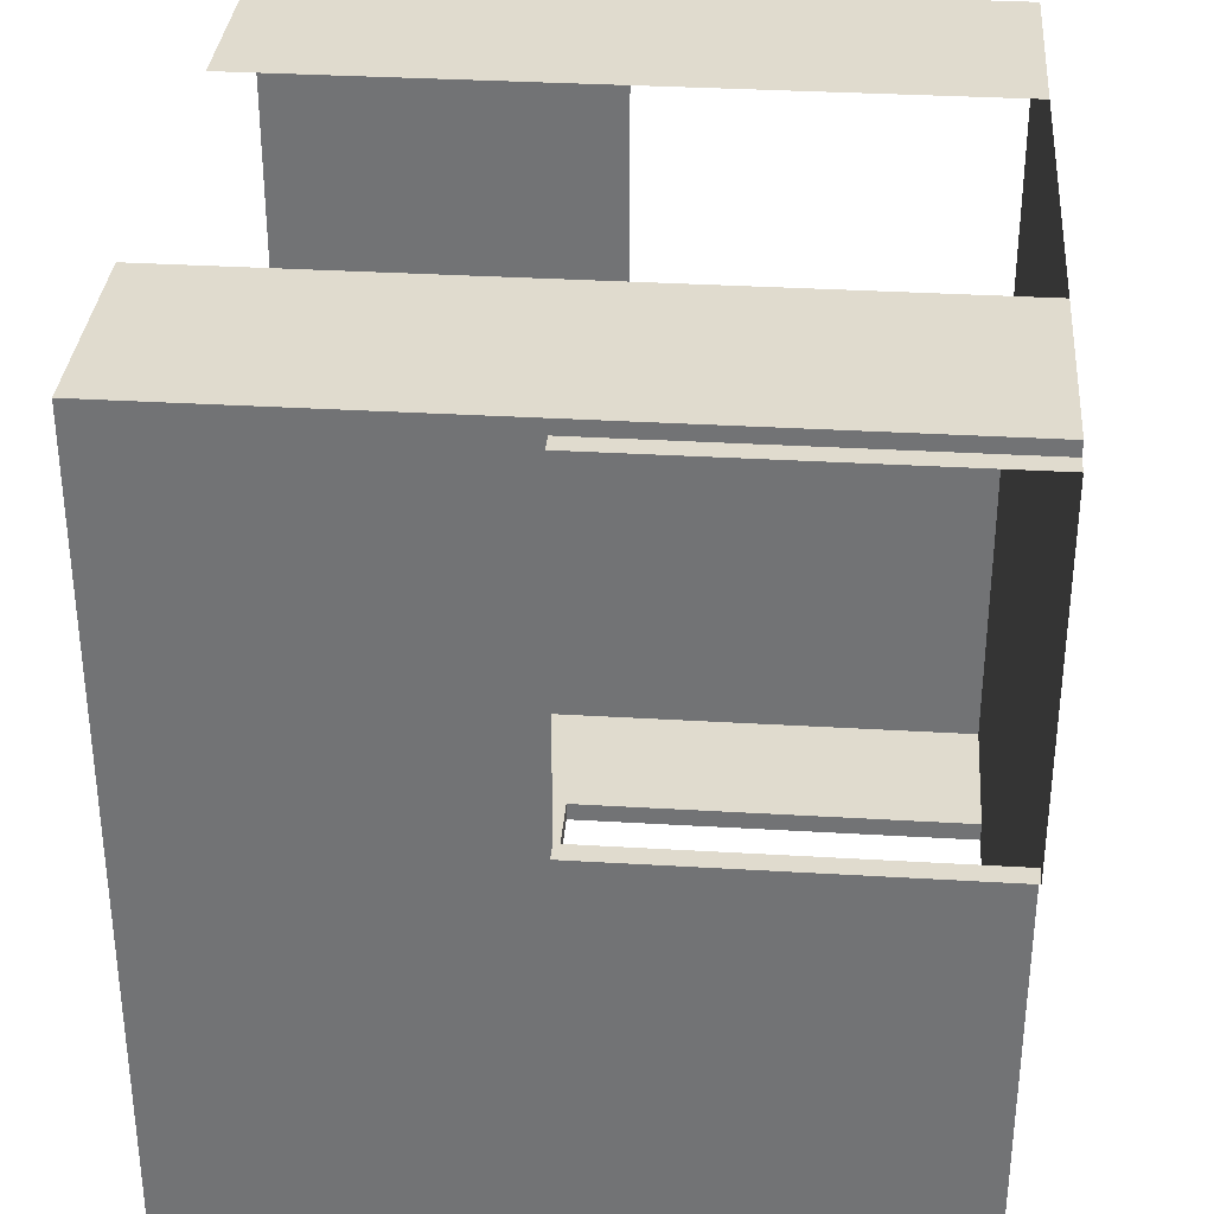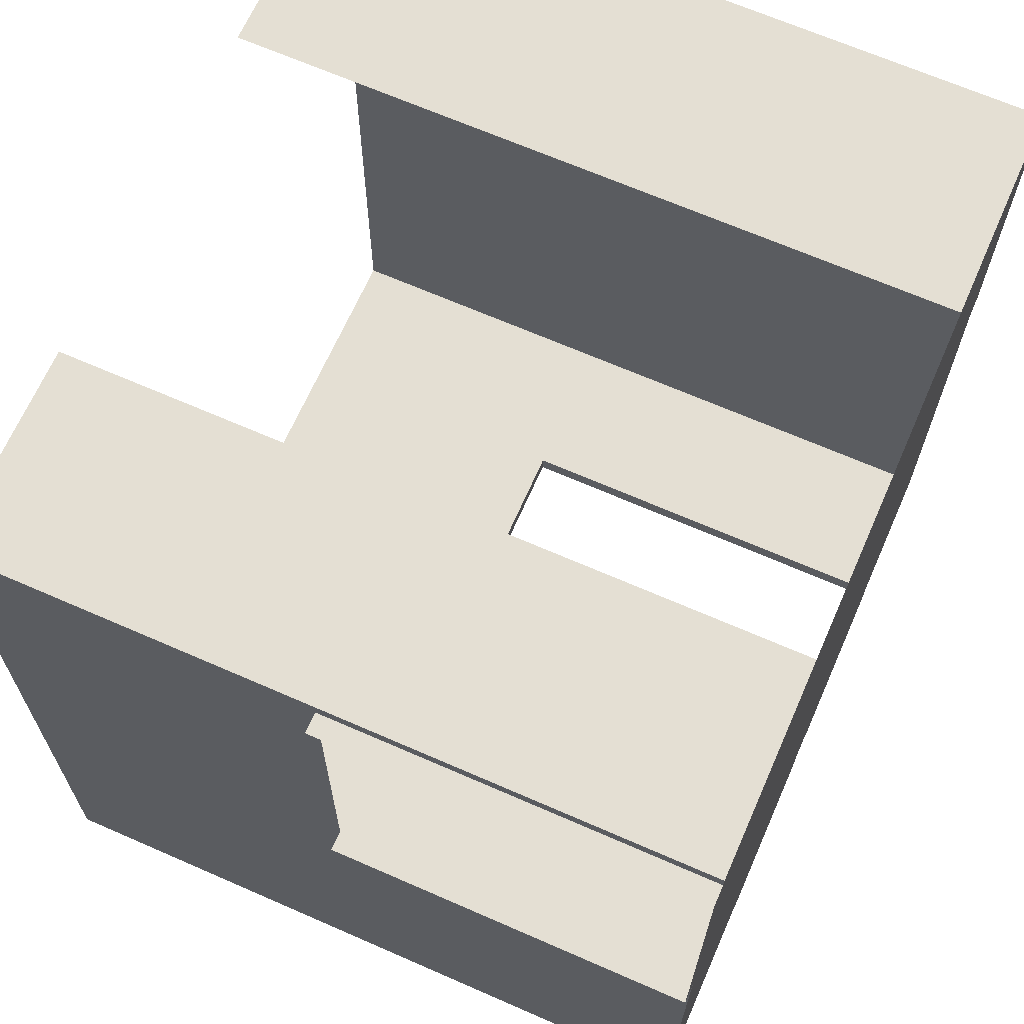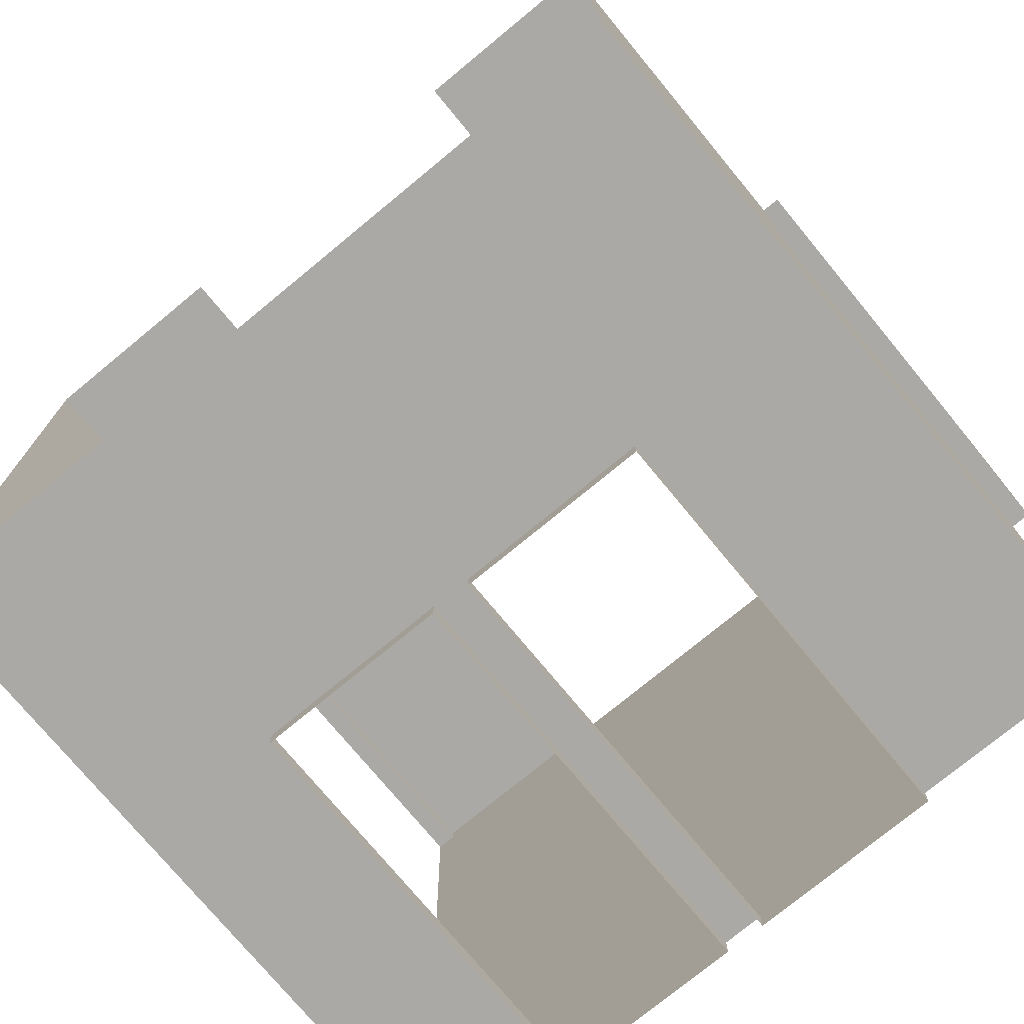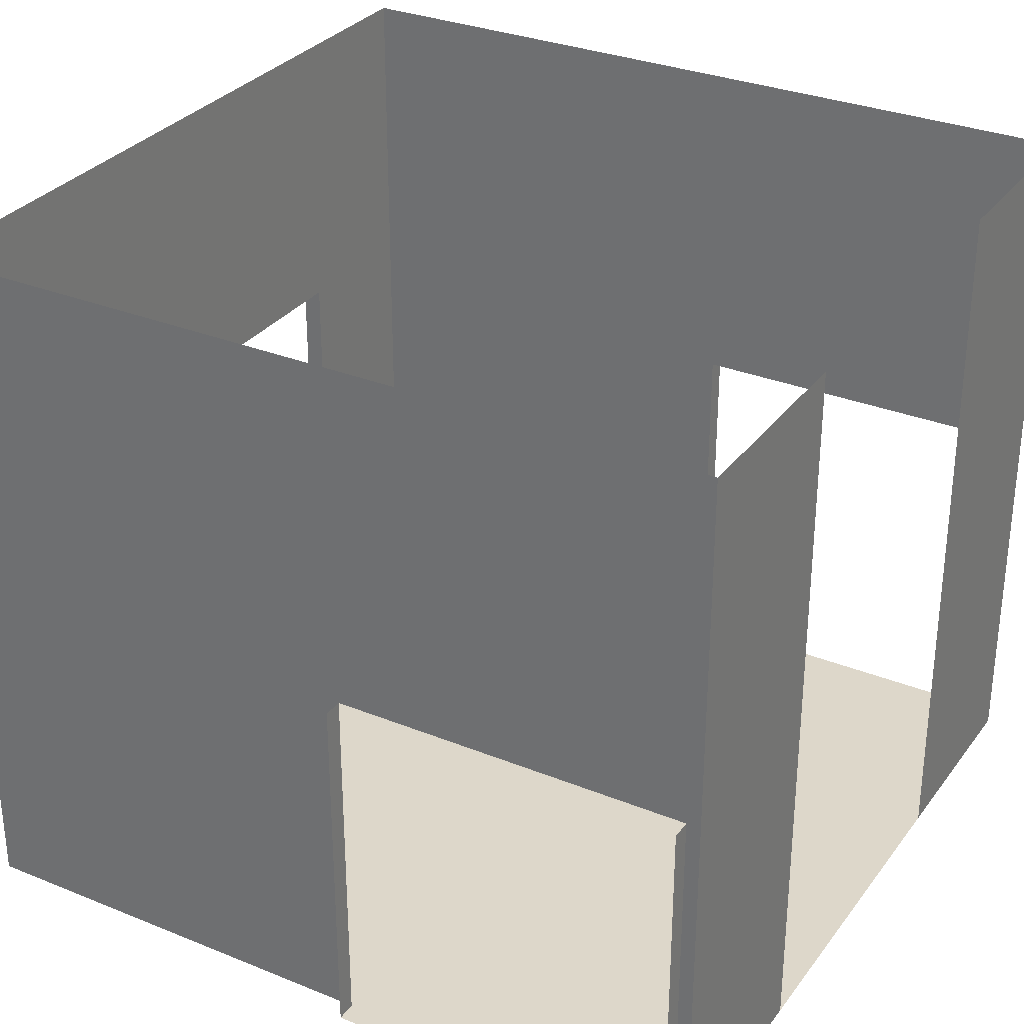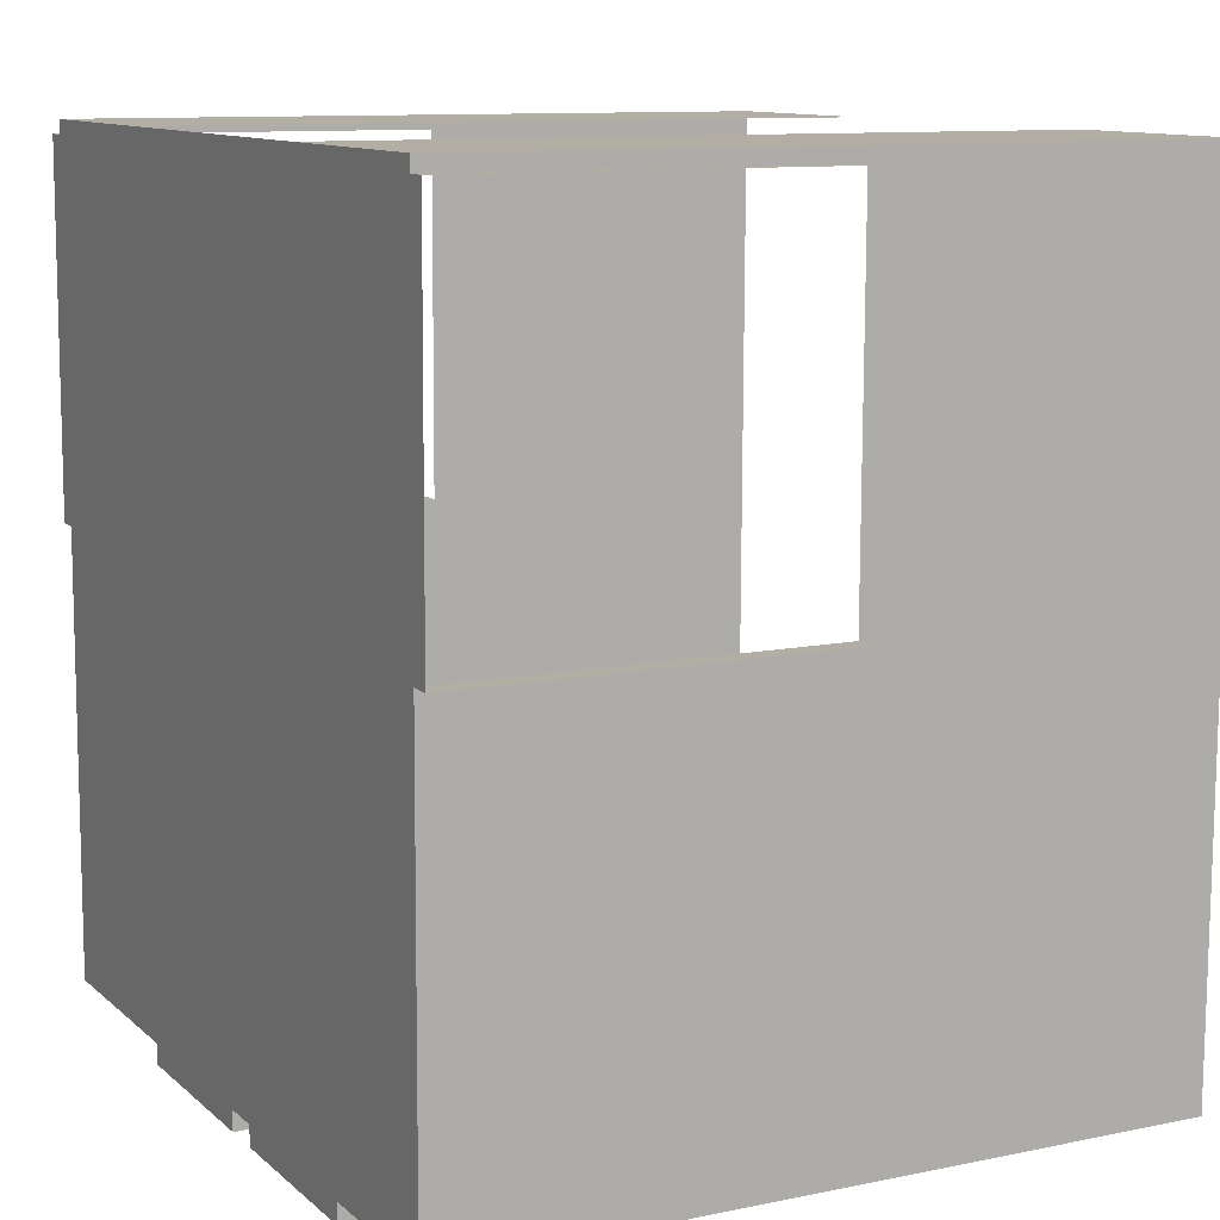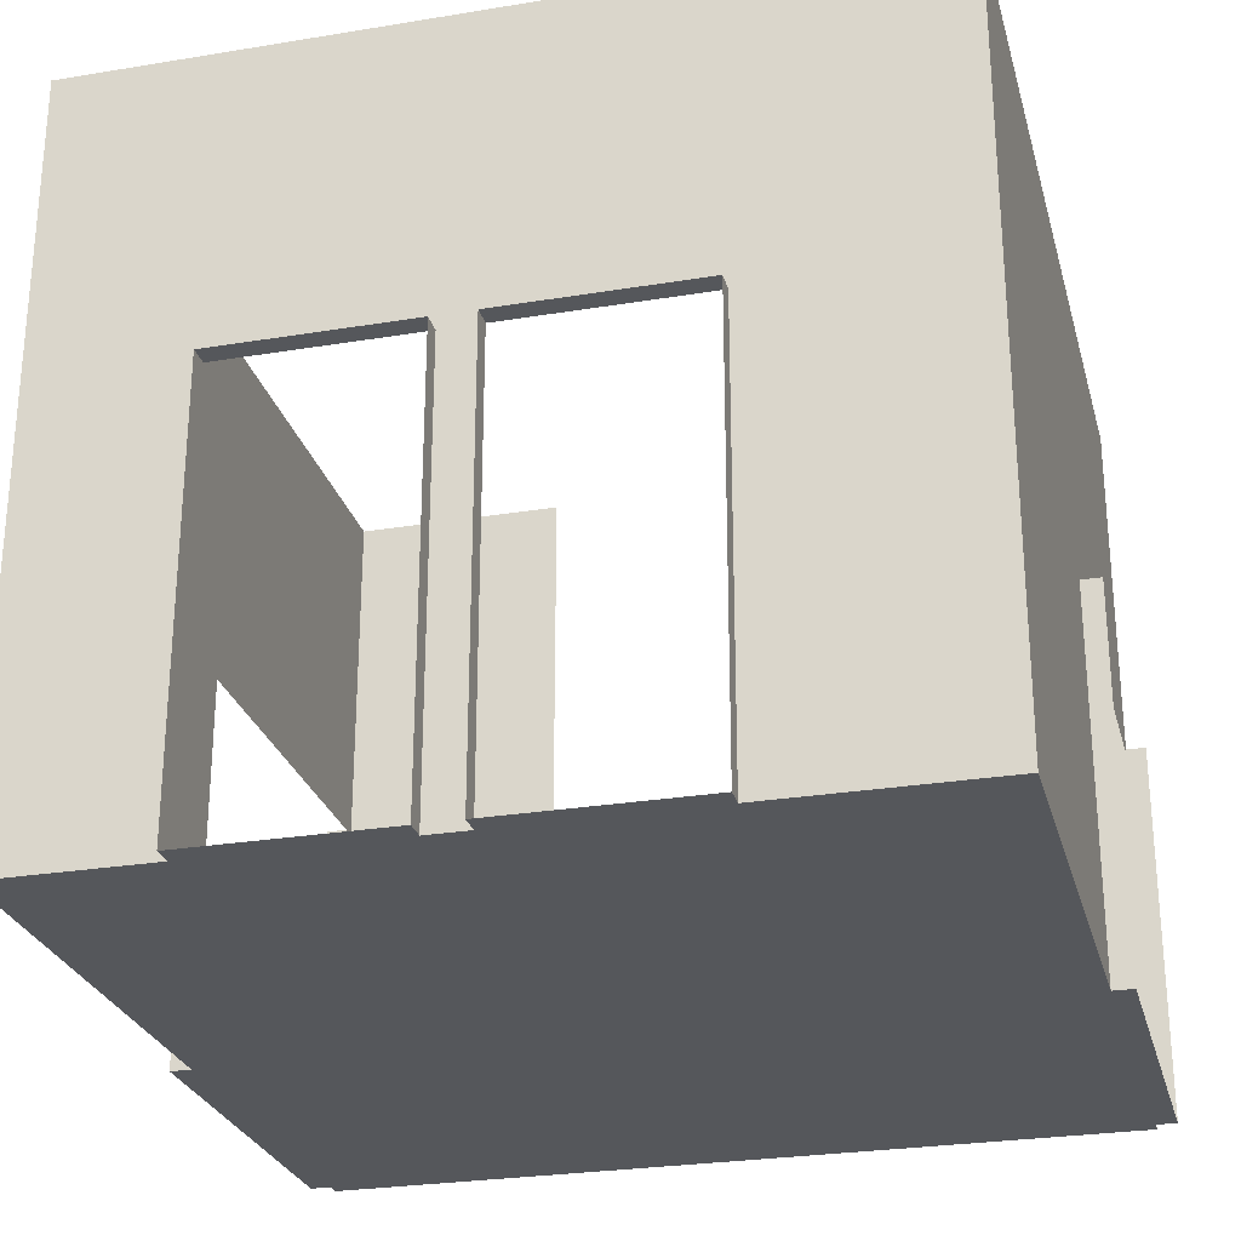
<metadata>
{"format":"obj","ext":"obj","renderer":"f3d","projection":"perspective","resolution":1024,"background":"white","views":[{"elev":34.0,"azim":-85.4,"up":"+Z"},{"elev":67.3,"azim":-66.3,"up":"+Z"},{"elev":-74.9,"azim":-140.5,"up":"+Z"},{"elev":30.9,"azim":-59.4,"up":"+Y"},{"elev":10.5,"azim":62.4,"up":"+Z"},{"elev":-26.9,"azim":-165.1,"up":"+Y"}]}
</metadata>
<code>
g Mesh1 COM020 Model
v 14.53 0.2101 -60.47
v 13.76 2.31 -60.46
v 13.76 0.2101 -60.46
f 1 2 3
v 14.53 3.81 -60.47
f 2 1 4
f 3 2 1
v 13.76 0.2101 -60.56
f 2 5 3
v 13.76 2.31 -60.56
f 5 2 6
f 3 5 2
v 13.72 0.2101 -60.56
f 7 3 5
v 14.57 0.2101 -56.4
f 7 8 3
v 13.5 0.2101 -56.39
f 7 9 8
v 12.88 0.2101 -60.55
f 10 9 7
v 12.85 0.2101 -60.55
f 11 9 10
v 12.81 0.2101 -60.45
f 12 9 11
v 12.76 0.2101 -60.45
f 13 9 12
v 12.66 0.2101 -60.45
f 14 9 13
v 12.61 0.2101 -60.45
f 15 9 14
v 11.7 0.2101 -56.37
f 15 16 9
v 12.61 0.2101 -60.55
f 17 16 15
v 11.66 0.2101 -60.44
f 17 18 16
v 11.66 0.2101 -60.54
f 18 17 19
f 19 17 18
f 16 18 17
v 10.66 0.2101 -56.36
f 18 20 16
v 10.66 0.2101 -56.43
f 18 21 20
v 10.64 0.2101 -58.23
f 18 22 21
v 10.62 0.2101 -60.43
f 22 18 23
f 23 18 22
v 11.66 2.31 -60.44
f 24 23 18
v 10.62 3.81 -60.43
f 23 24 25
f 18 23 24
f 25 24 23
f 25 24 4
f 4 24 25
v 12.81 2.31 -60.45
f 26 4 24
f 2 4 26
f 4 1 2
v 14.55 0.2101 -58.27
f 27 4 1
v 14.55 2.06 -58.27
f 28 4 27
v 14.57 2.06 -56.47
f 29 4 28
v 14.57 3.81 -56.4
f 29 30 4
f 30 29 8
f 8 29 30
v 14.57 0.2101 -56.47
f 31 8 29
f 29 8 31
f 3 8 31
f 3 8 7
f 31 8 3
f 3 31 1
f 1 31 3
f 1 31 27
f 27 31 1
v 14.6 0.2101 -58.27
f 31 32 27
v 14.62 0.2101 -56.47
f 32 31 33
f 27 32 31
f 32 28 27
v 14.65 0.2101 -58.27
f 28 32 34
f 27 28 32
f 27 4 28
f 1 4 27
f 28 4 29
f 4 30 29
f 34 32 28
f 32 33 34
f 33 31 32
f 29 33 31
v 14.67 2.06 -56.47
f 35 33 29
v 14.67 0.2101 -56.47
f 33 35 36
f 36 35 33
f 29 33 35
f 31 33 29
f 34 33 36
f 34 33 32
f 36 33 34
v 14.65 2.06 -58.27
f 28 34 37
f 37 34 28
f 8 9 7
f 9 30 8
v 13.5 3.81 -56.39
f 30 9 38
f 8 30 9
f 38 9 30
f 7 9 10
f 10 9 11
f 11 9 12
f 12 9 13
f 13 9 14
f 14 9 15
f 9 16 15
f 15 16 17
v 12.61 2.31 -60.55
f 15 39 17
v 12.61 2.31 -60.45
f 39 15 40
f 40 15 39
f 15 26 40
f 13 26 15
f 26 13 12
f 12 13 26
f 15 26 13
f 40 26 15
f 40 26 24
f 24 26 40
f 24 4 26
f 26 4 2
f 26 6 2
v 12.81 2.31 -60.55
f 6 26 41
f 41 26 6
f 12 41 26
v 12.81 0.2101 -60.55
f 41 12 42
f 26 41 12
f 42 12 41
f 11 42 12
f 12 42 11
f 2 6 26
f 6 2 5
f 24 39 40
v 11.66 2.31 -60.54
f 39 24 43
f 43 24 39
f 18 43 24
f 43 18 19
f 24 43 18
f 19 18 43
f 40 39 24
f 15 14 13
f 13 14 15
f 17 39 15
f 5 3 7
v 10.64 2.06 -58.23
f 44 23 25
f 23 44 22
f 22 44 23
v 10.54 0.2101 -58.23
f 44 45 22
v 10.54 2.06 -58.23
f 45 44 46
f 22 45 44
v 10.56 0.2101 -56.43
f 47 22 45
f 22 47 21
f 45 22 47
f 21 47 22
v 10.56 2.06 -56.43
f 48 21 47
v 10.66 2.06 -56.43
f 21 48 49
f 47 21 48
f 49 48 21
f 21 49 20
f 20 49 21
v 10.66 3.81 -56.36
f 49 50 20
f 50 49 25
f 25 49 50
f 25 49 44
f 44 49 25
f 25 23 44
f 20 50 49
v 11.7 3.81 -56.37
f 51 20 50
f 20 51 16
f 16 51 20
f 50 20 51
f 16 20 18
f 20 21 18
f 21 22 18
f 46 44 45
g Mesh2 COM020 Model
l 21 49
l 21 47
l 21 20
l 20 50
l 16 20
l 16 51
l 9 16
l 8 9
l 8 30
l 31 8
l 31 29
l 31 33
l 33 36
l 36 34
l 36 35
l 35 29
l 29 28
l 37 28
l 34 37
l 32 34
l 27 32
l 27 28
l 27 1
l 1 4
l 1 3
l 3 2
l 5 3
l 5 6
l 7 5
l 10 7
l 11 10
l 42 11
l 42 41
l 42 12
l 12 13
l 12 26
l 26 2
l 41 26
l 41 6
l 6 2
l 13 14
l 14 15
l 15 40
l 17 15
l 17 39
l 19 17
l 19 43
l 19 18
l 18 23
l 18 24
l 24 40
l 43 24
l 43 39
l 39 40
l 23 25
l 23 22
l 22 45
l 22 44
l 46 44
l 46 45
l 47 45
l 48 47
l 48 49
l 49 44
l 25 4
l 50 25
l 51 50
l 30 4
l 30 38
l 9 38
g Mesh3 Model
v 145.9 3.3 -184.3
v 145.9 3.33 -184.3
l 52 53
g Mesh4 Model
v 139 3.33 -157.4
v 139 3.3 -157.4
l 54 55
g Mesh5 Model
v 11.16 3.21 -1.59
v 8.11 3.21 -1.564
l 56 57
g Mesh6 Model
v 12.17 -0.03988 -0.1034
v 11.17 -0.03988 -0.09497
l 58 59

</code>
